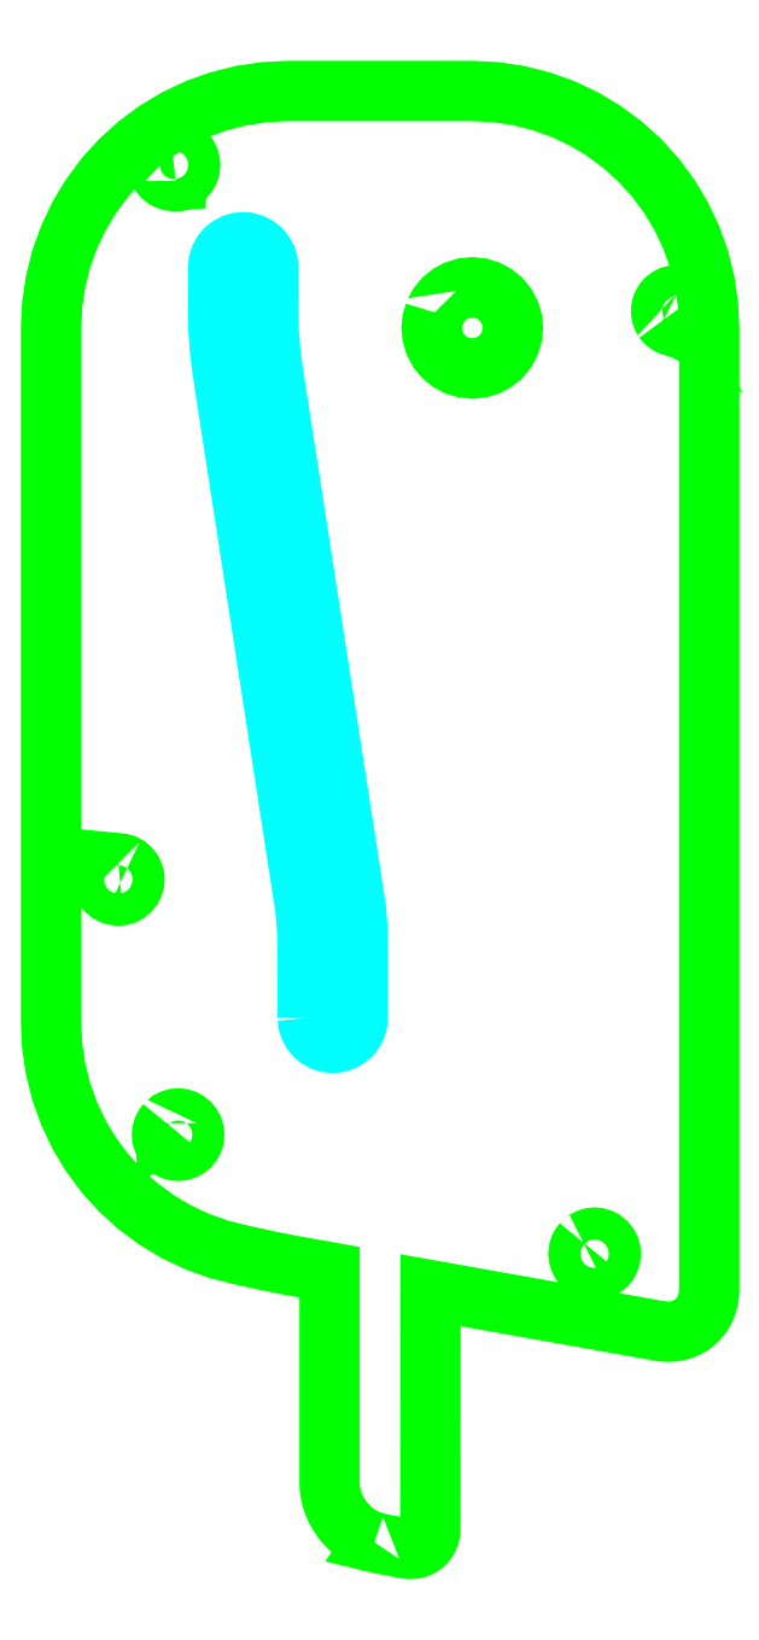
<metadata>
{"format":"dxf","ext":"dxf","renderer":"ezdxf+matplotlib","layout":"modelspace","background":"white","min_lineweight":24,"dpi":150}
</metadata>
<code>
0
SECTION
2
ENTITIES
0
LWPOLYLINE
8
pocket-1.25mm
90
   48
70
    1
43
0
10
667.4
20
198
10
667.5
20
197.4
10
667.7
20
196.8
10
668
20
196.2
10
668.4
20
195.7
10
668.9
20
195.3
10
669.4
20
195
10
670
20
194.8
10
670.7
20
194.8
10
671.3
20
194.8
10
671.9
20
195
10
672.5
20
195.3
10
673
20
195.7
10
673.4
20
196.2
10
673.7
20
196.8
10
673.9
20
197.4
10
673.9
20
198
10
673.9
20
208
10
673.9
20
209.9
10
673.7
20
212.2
10
662.9
20
281.9
10
662.6
20
284.4
10
662.4
20
286.8
10
662.3
20
288.8
10
662.3
20
295.2
10
662.3
20
295.8
10
662.1
20
296.4
10
661.8
20
297
10
661.4
20
297.5
10
660.9
20
297.9
10
660.3
20
298.2
10
659.7
20
298.4
10
659.1
20
298.4
10
658.5
20
298.4
10
657.8
20
298.2
10
657.3
20
297.9
10
656.8
20
297.5
10
656.4
20
297
10
656.1
20
296.4
10
655.9
20
295.8
10
655.9
20
295.2
10
655.8
20
288.8
10
655.9
20
286.8
10
656.1
20
284.4
10
656.4
20
281.9
10
667.1
20
212
10
667.4
20
209.5
10
667.4
20
207.4
0
LWPOLYLINE
8
profiling
90
  268
70
    1
43
0
10
676.1
20
130.1
10
676.1
20
130.1
10
675.4
20
130.3
10
675.4
20
130.3
10
674.8
20
130.6
10
674.8
20
130.6
10
674.2
20
130.9
10
674.2
20
130.9
10
673.7
20
131.3
10
673.7
20
131.3
10
673.1
20
131.7
10
673.1
20
131.7
10
672.6
20
132.2
10
672.6
20
132.2
10
672.2
20
132.7
10
672.2
20
132.7
10
671.7
20
133.3
10
671.7
20
133.3
10
671.4
20
133.9
10
671.4
20
133.9
10
671
20
134.5
10
671
20
134.5
10
670.8
20
135.1
10
670.8
20
135.1
10
670.6
20
135.8
10
670.6
20
135.8
10
670.4
20
136.4
10
670.4
20
136.4
10
670.3
20
137.1
10
670.3
20
137.1
10
670.3
20
137.7
10
670.3
20
137.7
10
670.3
20
165.1
10
664.9
20
166
10
664.9
20
166
10
661.9
20
166.6
10
661.9
20
166.6
10
658.9
20
167.3
10
658.9
20
167.3
10
658.9
20
167.3
10
658.9
20
167.3
10
656
20
168
10
656
20
168
10
653.1
20
169
10
653.1
20
169
10
653.1
20
169
10
653.1
20
169
10
650.4
20
170.3
10
650.4
20
170.3
10
650.4
20
170.3
10
647.8
20
171.9
10
647.8
20
171.9
10
645.4
20
173.7
10
645.4
20
173.7
10
643.2
20
175.7
10
643.2
20
175.7
10
641.2
20
177.9
10
641.2
20
177.9
10
641.2
20
177.9
10
639.4
20
180.3
10
639.4
20
180.3
10
639.4
20
180.3
10
637.8
20
182.9
10
637.8
20
182.9
10
636.5
20
185.6
10
636.5
20
185.6
10
636.5
20
185.6
10
636.5
20
185.6
10
635.5
20
188.5
10
635.5
20
188.5
10
634.8
20
191.4
10
634.8
20
191.4
10
634.8
20
191.4
10
634.8
20
191.4
10
634.4
20
194.4
10
634.4
20
194.4
10
634.2
20
197.4
10
634.2
20
197.4
10
634.2
20
197.4
10
634.2
20
201.9
10
634.2
20
287.3
10
634.2
20
287.3
10
634.2
20
287.3
10
634.4
20
290.3
10
634.4
20
290.3
10
634.8
20
293.3
10
634.8
20
293.3
10
634.8
20
293.3
10
634.8
20
293.3
10
635.5
20
296.2
10
635.5
20
296.2
10
636.5
20
299.1
10
636.5
20
299.1
10
636.5
20
299.1
10
636.5
20
299.1
10
637.8
20
301.8
10
637.8
20
301.8
10
639.4
20
304.4
10
639.4
20
304.4
10
639.4
20
304.4
10
641.2
20
306.8
10
641.2
20
306.8
10
641.2
20
306.8
10
643.2
20
309
10
643.2
20
309
10
645.4
20
311
10
645.4
20
311
10
647.8
20
312.8
10
647.8
20
312.8
10
647.8
20
312.8
10
650.4
20
314.4
10
650.4
20
314.4
10
653.1
20
315.7
10
653.1
20
315.7
10
656
20
316.7
10
656
20
316.7
10
658.9
20
317.4
10
658.9
20
317.4
10
658.9
20
317.4
10
661.9
20
317.8
10
661.9
20
317.8
10
664.9
20
318
10
664.9
20
318
10
664.9
20
318
10
664.9
20
318
10
688.7
20
318
10
688.7
20
318
10
688.7
20
318
10
691.8
20
317.8
10
691.8
20
317.8
10
694.7
20
317.4
10
694.7
20
317.4
10
697.7
20
316.7
10
697.7
20
316.7
10
697.7
20
316.7
10
697.7
20
316.7
10
700.5
20
315.7
10
700.5
20
315.7
10
703.2
20
314.4
10
703.2
20
314.4
10
703.2
20
314.4
10
703.2
20
314.4
10
705.8
20
312.8
10
705.8
20
312.8
10
705.8
20
312.8
10
708.2
20
311
10
708.2
20
311
10
708.2
20
311
10
710.4
20
309
10
710.4
20
309
10
712.5
20
306.8
10
712.5
20
306.8
10
712.5
20
306.8
10
712.5
20
306.8
10
712.5
20
306.8
10
714.3
20
304.4
10
714.3
20
304.4
10
715.8
20
301.8
10
715.8
20
301.8
10
715.8
20
301.8
10
715.8
20
301.8
10
717.1
20
299.1
10
717.1
20
299.1
10
718.1
20
296.2
10
718.1
20
296.2
10
718.8
20
293.3
10
718.8
20
293.3
10
719.3
20
290.3
10
719.3
20
290.3
10
719.3
20
290.3
10
719.4
20
287.3
10
719.4
20
287.3
10
719.4
20
201.9
10
719.4
20
162.9
10
719.4
20
162.9
10
719.4
20
162.2
10
719.4
20
162.2
10
719.4
20
162.2
10
719.4
20
162.2
10
719.3
20
161.6
10
719.3
20
161.6
10
719.1
20
161
10
719.1
20
161
10
719.1
20
161
10
719.1
20
161
10
719.1
20
161
10
718.9
20
160.4
10
718.9
20
160.4
10
718.7
20
159.9
10
718.7
20
159.9
10
718.7
20
159.9
10
718.7
20
159.9
10
718.7
20
159.9
10
718.3
20
159.4
10
718.3
20
159.4
10
718.3
20
159.4
10
718
20
159
10
718
20
159
10
718
20
159
10
718
20
159
10
718
20
159
10
717.5
20
158.6
10
717.5
20
158.6
10
717.1
20
158.2
10
717.1
20
158.2
10
717.1
20
158.2
10
717.1
20
158.2
10
717.1
20
158.2
10
716.6
20
157.9
10
716.6
20
157.9
10
716
20
157.7
10
716
20
157.7
10
716
20
157.7
10
716
20
157.7
10
716
20
157.7
10
716
20
157.7
10
715.5
20
157.5
10
715.5
20
157.5
10
715.5
20
157.5
10
714.9
20
157.4
10
714.9
20
157.4
10
714.2
20
157.4
10
714.2
20
157.4
10
713.6
20
157.4
10
713.6
20
157.4
10
713.6
20
157.4
10
713.6
20
157.4
10
713
20
157.5
10
713
20
157.5
10
713
20
157.5
10
683.3
20
162.7
10
683.3
20
131.9
10
683.3
20
131.9
10
683.3
20
131.6
10
683.3
20
131.6
10
683.3
20
131.3
10
683.3
20
131.3
10
683.2
20
131
10
683.2
20
131
10
683.1
20
130.7
10
683.1
20
130.7
10
683
20
130.5
10
683
20
130.5
10
682.8
20
130.2
10
682.8
20
130.2
10
682.6
20
130
10
682.6
20
130
10
682.4
20
129.8
10
682.4
20
129.8
10
682.2
20
129.6
10
682.2
20
129.6
10
681.9
20
129.5
10
681.9
20
129.5
10
681.6
20
129.4
10
681.6
20
129.4
10
681.4
20
129.3
10
681.4
20
129.3
10
681.1
20
129.3
10
681.1
20
129.3
10
680.8
20
129.2
10
680.8
20
129.2
10
680.5
20
129.3
10
680.5
20
129.3
10
680.1
20
129.3
10
680.1
20
129.3
10
676.7
20
130
10
676.7
20
130
10
676.1
20
130.1
0
LWPOLYLINE
8
profiling
90
   38
70
    1
43
0
10
642.9
20
218
10
642.5
20
218
10
642.1
20
217.9
10
641.9
20
217.8
10
641.8
20
217.7
10
641.4
20
217.4
10
641.2
20
217.1
10
641
20
216.7
10
640.9
20
216.3
10
640.8
20
215.9
10
640.9
20
215.5
10
641
20
215.1
10
641.2
20
214.8
10
641.4
20
214.4
10
641.8
20
214.2
10
642.1
20
214
10
642.3
20
213.9
10
642.5
20
213.9
10
642.6
20
213.9
10
642.7
20
213.9
10
642.9
20
213.8
10
643.3
20
213.9
10
643.7
20
214
10
644.1
20
214.2
10
644.4
20
214.4
10
644.6
20
214.8
10
644.8
20
215.1
10
645
20
215.5
10
645
20
215.9
10
645
20
216.3
10
644.8
20
216.7
10
644.6
20
217.1
10
644.4
20
217.4
10
644.1
20
217.7
10
643.7
20
217.9
10
643.7
20
217.9
10
643.3
20
218
10
642.9
20
218
0
LWPOLYLINE
8
profiling
90
   38
70
    1
43
0
10
649.2
20
184.4
10
648.9
20
184
10
648.7
20
183.7
10
648.6
20
183.3
10
648.6
20
182.9
10
648.6
20
182.5
10
648.7
20
182.1
10
648.9
20
181.7
10
649.2
20
181.4
10
649.5
20
181.1
10
649.9
20
181
10
650.2
20
180.8
10
650.7
20
180.8
10
651.1
20
180.8
10
651.5
20
181
10
651.8
20
181.1
10
652.1
20
181.4
10
652.2
20
181.5
10
652.4
20
181.7
10
652.4
20
181.8
10
652.6
20
182.1
10
652.7
20
182.3
10
652.7
20
182.5
10
652.7
20
182.6
10
652.7
20
182.9
10
652.7
20
183.2
10
652.7
20
183.3
10
652.6
20
183.7
10
652.4
20
184
10
652.1
20
184.4
10
651.8
20
184.6
10
651.5
20
184.8
10
651.1
20
184.9
10
650.7
20
185
10
650.2
20
184.9
10
649.9
20
184.8
10
649.5
20
184.6
10
649.2
20
184.4
0
LWPOLYLINE
8
profiling
90
   35
70
    1
43
0
10
650.3
20
306.4
10
650.5
20
306.4
10
650.9
20
306.5
10
651.3
20
306.7
10
651.6
20
306.9
10
651.9
20
307.3
10
652.1
20
307.6
10
652.2
20
308
10
652.2
20
308.4
10
652.2
20
308.8
10
652.1
20
309.2
10
651.9
20
309.6
10
651.6
20
309.9
10
651.3
20
310.2
10
650.9
20
310.4
10
650.5
20
310.5
10
650.1
20
310.5
10
649.7
20
310.5
10
649.3
20
310.4
10
649
20
310.2
10
648.7
20
309.9
10
648.4
20
309.6
10
648.2
20
309.2
10
648.1
20
308.8
10
648
20
308.4
10
648.1
20
308
10
648.2
20
307.6
10
648.4
20
307.3
10
648.7
20
306.9
10
649
20
306.7
10
649
20
306.6
10
649.3
20
306.5
10
649.7
20
306.4
10
650.1
20
306.3
10
650.3
20
306.4
0
LWPOLYLINE
8
profiling
90
   35
70
    1
43
0
10
683.9
20
289.3
10
683.6
20
288.3
10
683.6
20
288.1
10
683.5
20
287.3
10
683.6
20
286.3
10
683.9
20
285.3
10
684.4
20
284.4
10
685
20
283.6
10
685.8
20
283
10
686.7
20
282.5
10
687.7
20
282.2
10
688.2
20
282.1
10
688.7
20
282.1
10
689.8
20
282.2
10
690.8
20
282.5
10
691.7
20
283
10
692.5
20
283.6
10
693.1
20
284.4
10
693.6
20
285.3
10
693.9
20
286.3
10
694
20
287.3
10
693.9
20
288.3
10
693.6
20
289.3
10
693.1
20
290.2
10
692.5
20
291
10
691.7
20
291.7
10
690.8
20
292.2
10
689.8
20
292.5
10
688.7
20
292.6
10
687.7
20
292.5
10
686.7
20
292.2
10
685.8
20
291.7
10
685
20
291
10
684.4
20
290.2
10
683.9
20
289.3
0
LWPOLYLINE
8
profiling
90
   40
70
    1
43
0
10
703.1
20
168.9
10
702.8
20
168.6
10
702.7
20
168.3
10
702.5
20
167.9
10
702.5
20
167.5
10
702.5
20
167.2
10
702.5
20
167.1
10
702.6
20
166.7
10
702.7
20
166.7
10
702.8
20
166.3
10
703.1
20
166
10
703.4
20
165.7
10
703.8
20
165.5
10
704.2
20
165.4
10
704.6
20
165.4
10
704.8
20
165.4
10
705
20
165.4
10
705.4
20
165.5
10
705.7
20
165.7
10
706.1
20
166
10
706.3
20
166.3
10
706.5
20
166.7
10
706.6
20
166.9
10
706.6
20
167.1
10
706.7
20
167.5
10
706.6
20
167.9
10
706.5
20
168.3
10
706.3
20
168.6
10
706.1
20
168.9
10
705.8
20
169.1
10
705.7
20
169.2
10
705.5
20
169.3
10
705.4
20
169.4
10
705.3
20
169.4
10
705
20
169.5
10
704.6
20
169.5
10
704.2
20
169.5
10
703.8
20
169.4
10
703.4
20
169.2
10
703.1
20
168.9
0
LWPOLYLINE
8
profiling
90
   74
70
    1
43
0
10
713.5
20
288.4
10
713.6
20
288.2
10
713.8
20
288.1
10
713.9
20
287.9
10
714.1
20
287.8
10
714.3
20
287.7
10
714.4
20
287.6
10
714.6
20
287.6
10
714.8
20
287.5
10
715
20
287.5
10
715.2
20
287.5
10
715.4
20
287.5
10
715.6
20
287.5
10
715.8
20
287.6
10
716
20
287.6
10
716.2
20
287.7
10
716.4
20
287.8
10
716.5
20
287.9
10
716.5
20
288
10
716.7
20
288.1
10
716.8
20
288.2
10
716.9
20
288.4
10
717
20
288.6
10
717.1
20
288.7
10
717.1
20
288.8
10
717.2
20
288.9
10
717.2
20
289.1
10
717.2
20
289.3
10
717.3
20
289.5
10
717.2
20
289.7
10
717.2
20
289.9
10
717.2
20
289.9
10
717.2
20
290.1
10
717.1
20
290.2
10
717.1
20
290.3
10
717
20
290.5
10
716.9
20
290.6
10
716.9
20
290.7
10
716.8
20
290.8
10
716.8
20
290.8
10
716.8
20
290.8
10
716.7
20
291
10
716.5
20
291.1
10
716.4
20
291.2
10
716.4
20
291.2
10
716.2
20
291.3
10
716
20
291.4
10
715.8
20
291.5
10
715.6
20
291.5
10
715.4
20
291.5
10
715.4
20
291.5
10
715.2
20
291.6
10
715
20
291.5
10
714.8
20
291.5
10
714.6
20
291.5
10
714.4
20
291.4
10
714.3
20
291.3
10
714.1
20
291.2
10
713.9
20
291.1
10
713.8
20
291
10
713.7
20
290.8
10
713.5
20
290.6
10
713.4
20
290.5
10
713.3
20
290.3
10
713.3
20
290.1
10
713.2
20
289.9
10
713.2
20
289.7
10
713.2
20
289.5
10
713.2
20
289.3
10
713.2
20
289.1
10
713.3
20
288.9
10
713.3
20
288.7
10
713.4
20
288.6
10
713.5
20
288.4
0
ENDSEC
0
EOF

</code>
